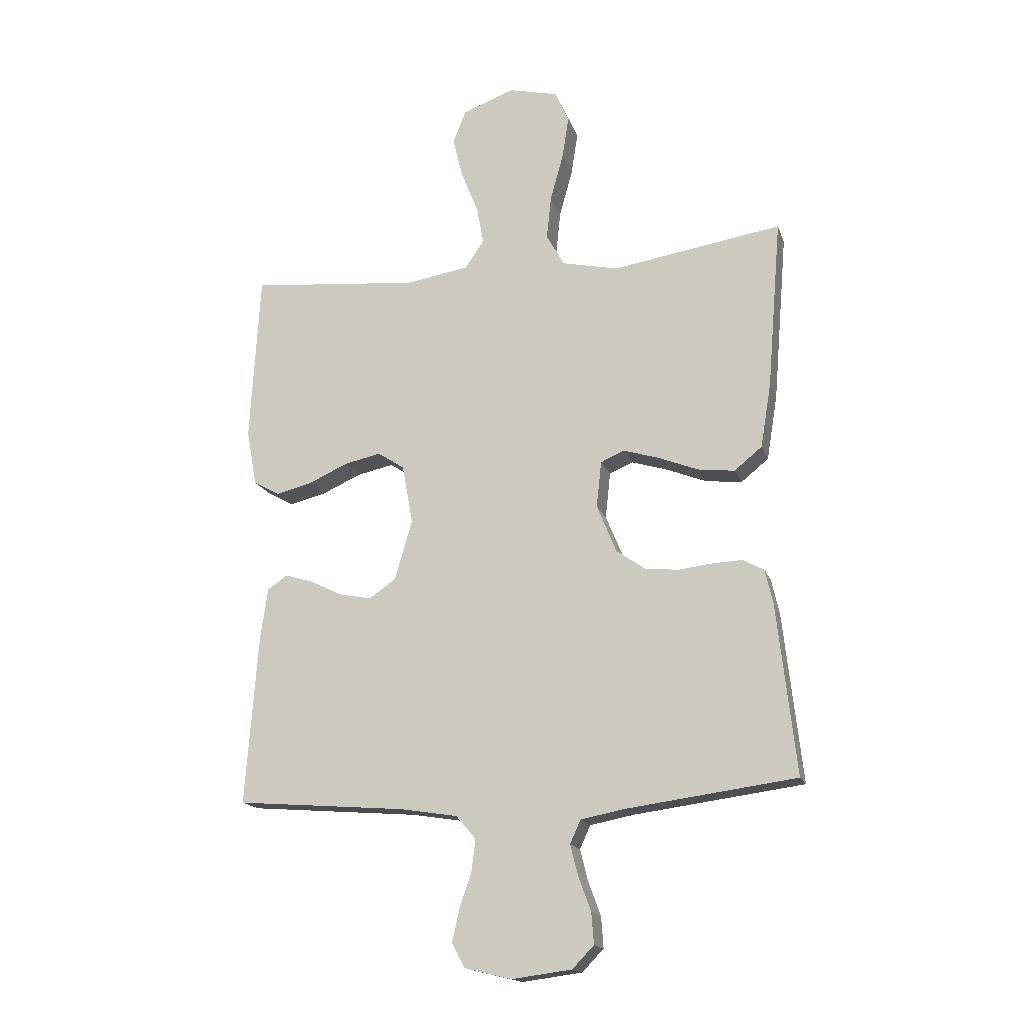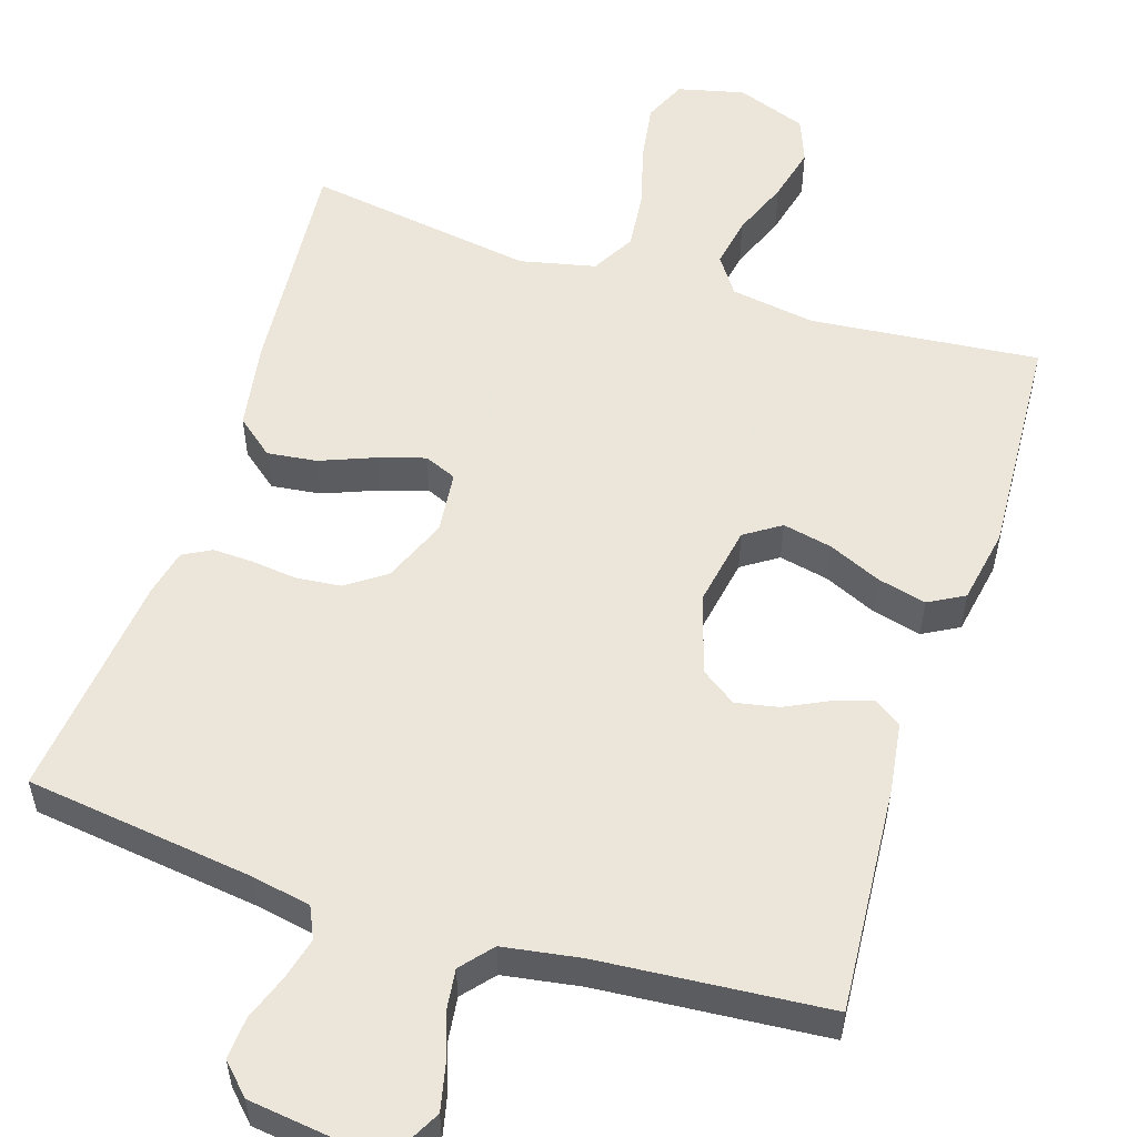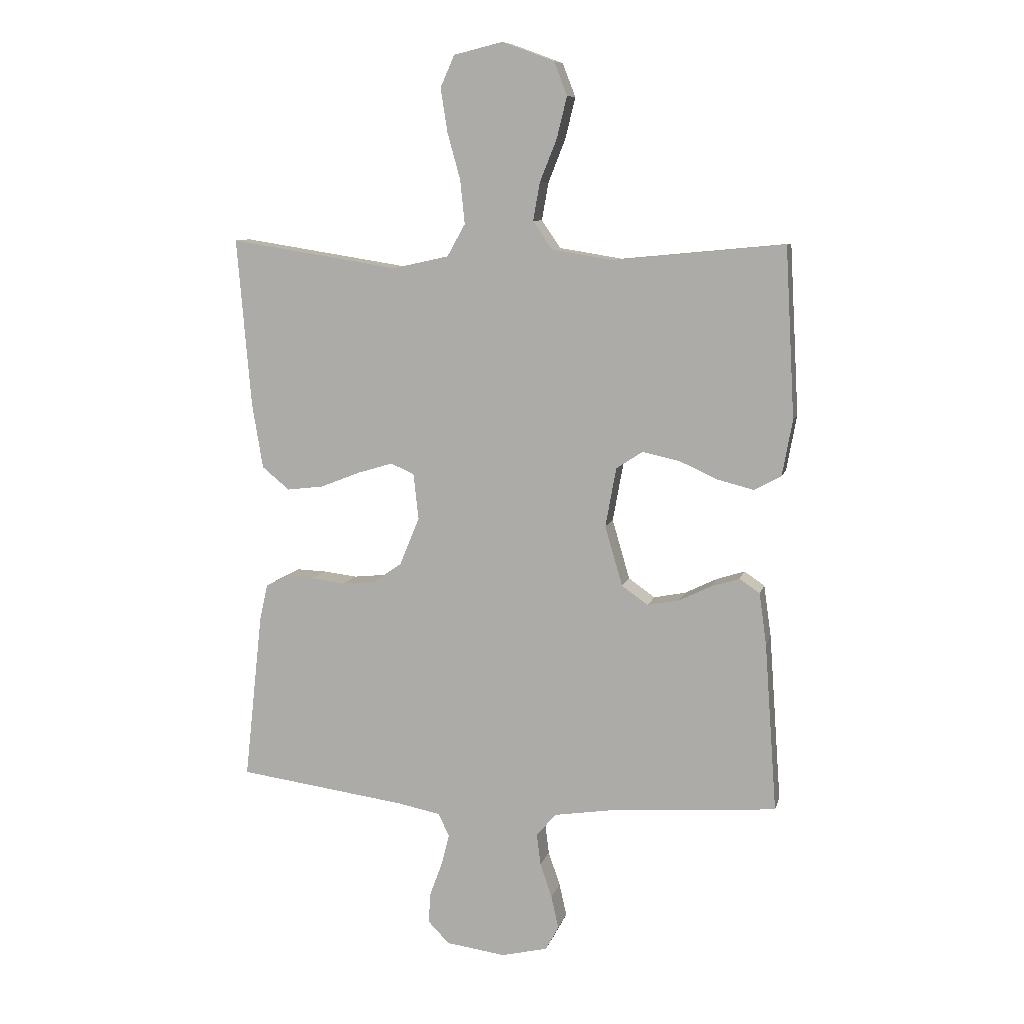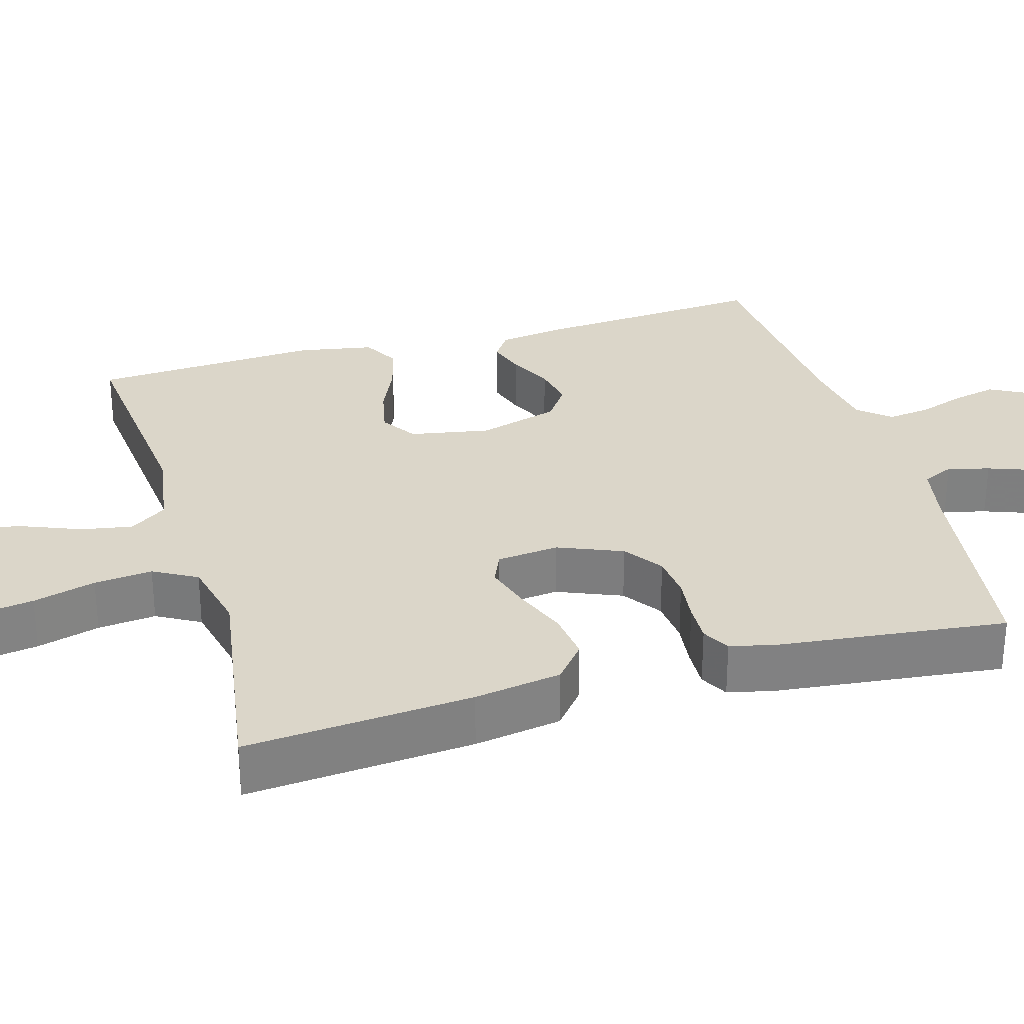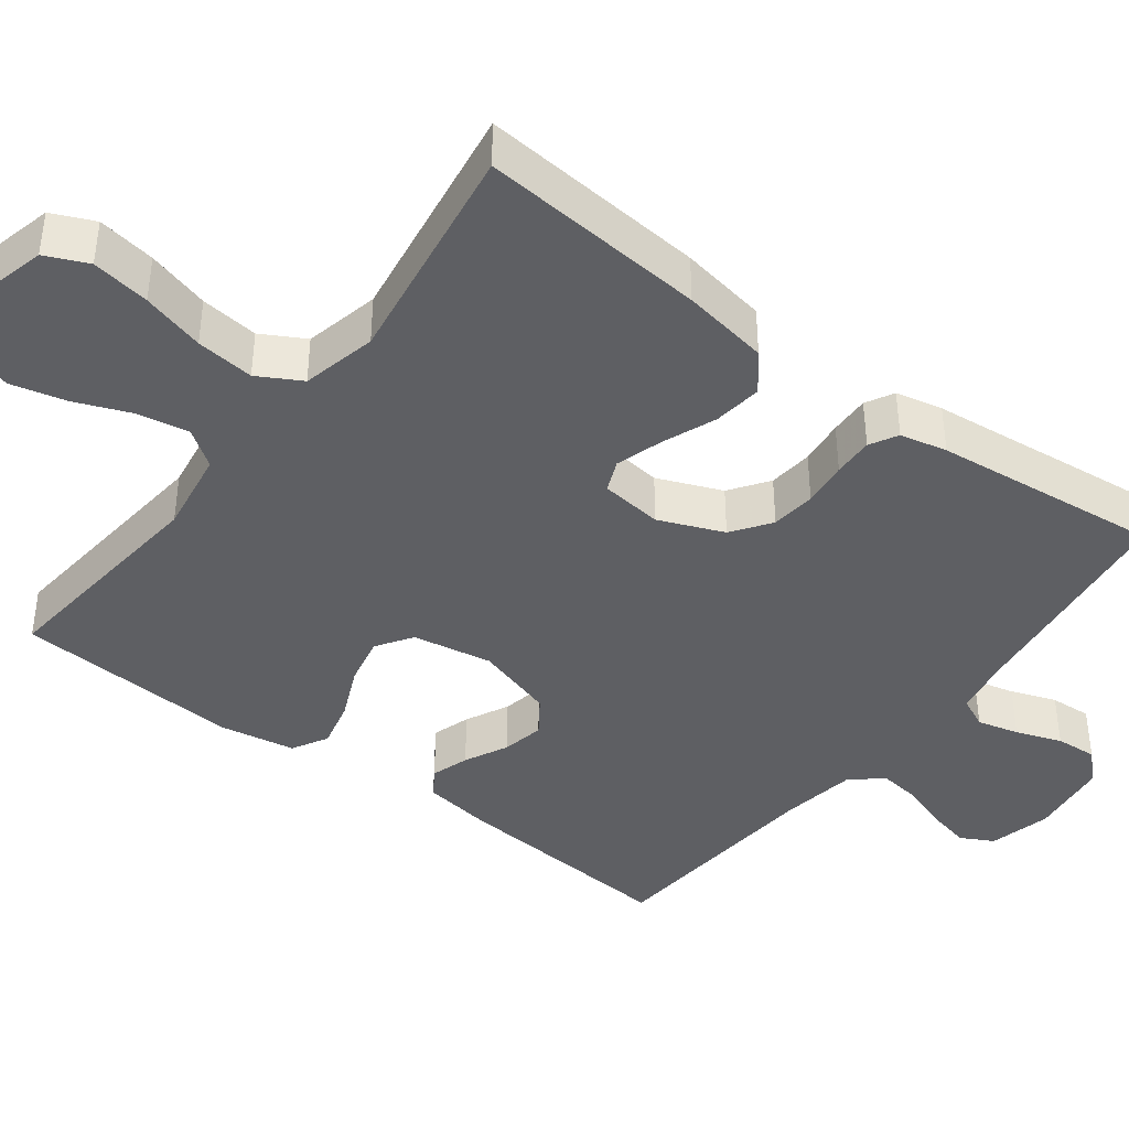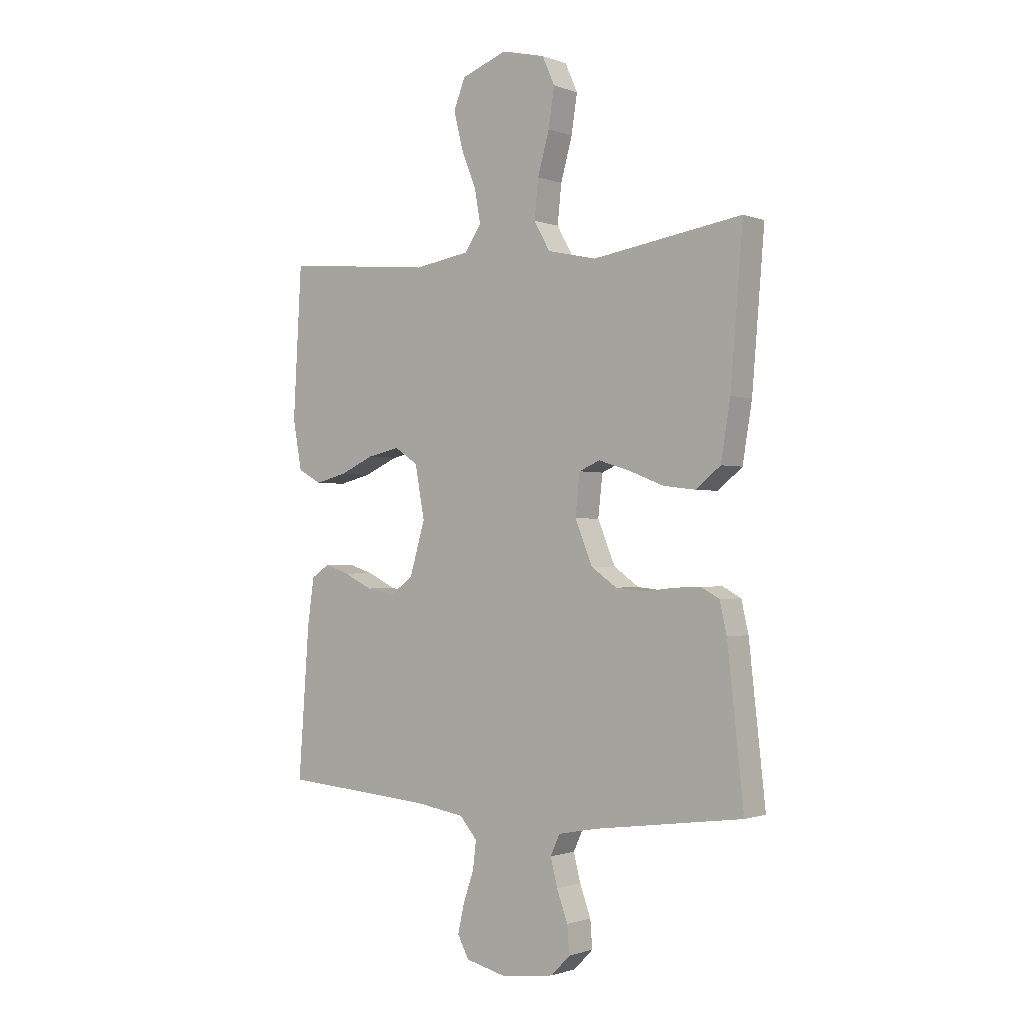
<metadata>
{"format":"obj","ext":"obj","renderer":"f3d","projection":"perspective","resolution":1024,"background":"white","views":[{"elev":-16.7,"azim":15.8,"up":"+Z"},{"elev":54.6,"azim":-162.3,"up":"+Y"},{"elev":9.3,"azim":-166.4,"up":"+Z"},{"elev":29.9,"azim":73.9,"up":"+Y"},{"elev":-41.0,"azim":52.7,"up":"+Y"},{"elev":-1.2,"azim":37.3,"up":"+Z"}]}
</metadata>
<code>
v 0.5 0.07 0.5
v 0.475 0.07 0.2
v 0.456 0.07 0.085
v 0.407 0.07 0.045
v 0.342 0.07 0.053
v 0.271 0.07 0.081
v 0.209 0.07 0.1
v 0.167 0.07 0.082
v 0.158 0.07 0
v 0.193 0.07 -0.085
v 0.244 0.07 -0.121
v 0.303 0.07 -0.127
v 0.363 0.07 -0.12
v 0.416 0.07 -0.118
v 0.453 0.07 -0.138
v 0.467 0.07 -0.2
v 0.5 0.07 -0.5
v 0.2 0.07 -0.54
v 0.123 0.07 -0.555
v 0.104 0.07 -0.596
v 0.118 0.07 -0.651
v 0.14 0.07 -0.711
v 0.144 0.07 -0.766
v 0.106 0.07 -0.805
v 0 0.07 -0.819
v -0.082 0.07 -0.799
v -0.105 0.07 -0.756
v -0.092 0.07 -0.698
v -0.071 0.07 -0.637
v -0.064 0.07 -0.581
v -0.099 0.07 -0.54
v -0.2 0.07 -0.524
v -0.5 0.07 -0.5
v -0.478 0.07 -0.2
v -0.465 0.07 -0.108
v -0.429 0.07 -0.084
v -0.379 0.07 -0.1
v -0.322 0.07 -0.128
v -0.266 0.07 -0.139
v -0.219 0.07 -0.106
v -0.188 0.07 0
v -0.207 0.07 0.105
v -0.254 0.07 0.136
v -0.319 0.07 0.122
v -0.388 0.07 0.091
v -0.452 0.07 0.075
v -0.499 0.07 0.101
v -0.517 0.07 0.2
v -0.5 0.07 0.5
v -0.2 0.07 0.471
v -0.089 0.07 0.489
v -0.055 0.07 0.538
v -0.067 0.07 0.605
v -0.097 0.07 0.68
v -0.115 0.07 0.753
v -0.092 0.07 0.812
v 0 0.07 0.846
v 0.087 0.07 0.825
v 0.112 0.07 0.769
v 0.1 0.07 0.692
v 0.077 0.07 0.609
v 0.069 0.07 0.532
v 0.101 0.07 0.475
v 0.2 0.07 0.453
v 0.5 0 0.5
v 0.475 0 0.2
v 0.456 0 0.085
v 0.407 0 0.045
v 0.342 0 0.053
v 0.271 0 0.081
v 0.209 0 0.1
v 0.167 0 0.082
v 0.158 0 0
v 0.193 0 -0.085
v 0.244 0 -0.121
v 0.303 0 -0.127
v 0.363 0 -0.12
v 0.416 0 -0.118
v 0.453 0 -0.138
v 0.467 0 -0.2
v 0.5 0 -0.5
v 0.2 0 -0.54
v 0.123 0 -0.555
v 0.104 0 -0.596
v 0.118 0 -0.651
v 0.14 0 -0.711
v 0.144 0 -0.766
v 0.106 0 -0.805
v 0 0 -0.819
v -0.082 0 -0.799
v -0.105 0 -0.756
v -0.092 0 -0.698
v -0.071 0 -0.637
v -0.064 0 -0.581
v -0.099 0 -0.54
v -0.2 0 -0.524
v -0.5 0 -0.5
v -0.478 0 -0.2
v -0.465 0 -0.108
v -0.429 0 -0.084
v -0.379 0 -0.1
v -0.322 0 -0.128
v -0.266 0 -0.139
v -0.219 0 -0.106
v -0.188 0 0
v -0.207 0 0.105
v -0.254 0 0.136
v -0.319 0 0.122
v -0.388 0 0.091
v -0.452 0 0.075
v -0.499 0 0.101
v -0.517 0 0.2
v -0.5 0 0.5
v -0.2 0 0.471
v -0.089 0 0.489
v -0.055 0 0.538
v -0.067 0 0.605
v -0.097 0 0.68
v -0.115 0 0.753
v -0.092 0 0.812
v 0 0 0.846
v 0.087 0 0.825
v 0.112 0 0.769
v 0.1 0 0.692
v 0.077 0 0.609
v 0.069 0 0.532
v 0.101 0 0.475
v 0.2 0 0.453
f 58 59 60 61
f 58 61 62
f 57 58 62
f 56 57 62
f 53 54 55 56
f 52 53 56 62
f 51 52 62 63
f 47 48 49 50
f 44 45 46 47
f 43 44 47 50
f 42 43 50 51
f 35 36 37 38
f 35 38 39
f 32 33 34 35
f 31 32 35 39
f 30 31 39 40
f 26 27 28 29
f 26 29 30
f 25 26 30
f 24 25 30
f 21 22 23 24
f 20 21 24 30
f 19 20 30 40
f 15 16 17 18
f 12 13 14 15
f 12 15 18 19
f 3 4 5 6
f 3 6 7
f 64 1 2 3
f 64 3 7
f 63 64 7 8
f 41 42 51 63
f 41 63 8 9
f 40 41 9 10
f 11 12 19 40
f 10 11 40
f 125 124 123 122
f 126 125 122
f 126 122 121
f 126 121 120
f 120 119 118 117
f 126 120 117 116
f 127 126 116 115
f 114 113 112 111
f 111 110 109 108
f 114 111 108 107
f 115 114 107 106
f 102 101 100 99
f 103 102 99
f 99 98 97 96
f 103 99 96 95
f 104 103 95 94
f 93 92 91 90
f 94 93 90
f 94 90 89
f 94 89 88
f 88 87 86 85
f 94 88 85 84
f 104 94 84 83
f 82 81 80 79
f 79 78 77 76
f 83 82 79 76
f 70 69 68 67
f 71 70 67
f 67 66 65 128
f 71 67 128
f 72 71 128 127
f 127 115 106 105
f 73 72 127 105
f 74 73 105 104
f 104 83 76 75
f 104 75 74
f 1 65 66 2
f 2 66 67 3
f 3 67 68 4
f 4 68 69 5
f 5 69 70 6
f 6 70 71 7
f 7 71 72 8
f 8 72 73 9
f 9 73 74 10
f 10 74 75 11
f 11 75 76 12
f 12 76 77 13
f 13 77 78 14
f 14 78 79 15
f 15 79 80 16
f 16 80 81 17
f 17 81 82 18
f 18 82 83 19
f 19 83 84 20
f 20 84 85 21
f 21 85 86 22
f 22 86 87 23
f 23 87 88 24
f 24 88 89 25
f 25 89 90 26
f 26 90 91 27
f 27 91 92 28
f 28 92 93 29
f 29 93 94 30
f 30 94 95 31
f 31 95 96 32
f 32 96 97 33
f 33 97 98 34
f 34 98 99 35
f 35 99 100 36
f 36 100 101 37
f 37 101 102 38
f 38 102 103 39
f 39 103 104 40
f 40 104 105 41
f 41 105 106 42
f 42 106 107 43
f 43 107 108 44
f 44 108 109 45
f 45 109 110 46
f 46 110 111 47
f 47 111 112 48
f 48 112 113 49
f 49 113 114 50
f 50 114 115 51
f 51 115 116 52
f 52 116 117 53
f 53 117 118 54
f 54 118 119 55
f 55 119 120 56
f 56 120 121 57
f 57 121 122 58
f 58 122 123 59
f 59 123 124 60
f 60 124 125 61
f 61 125 126 62
f 62 126 127 63
f 63 127 128 64
f 64 128 65 1

</code>
